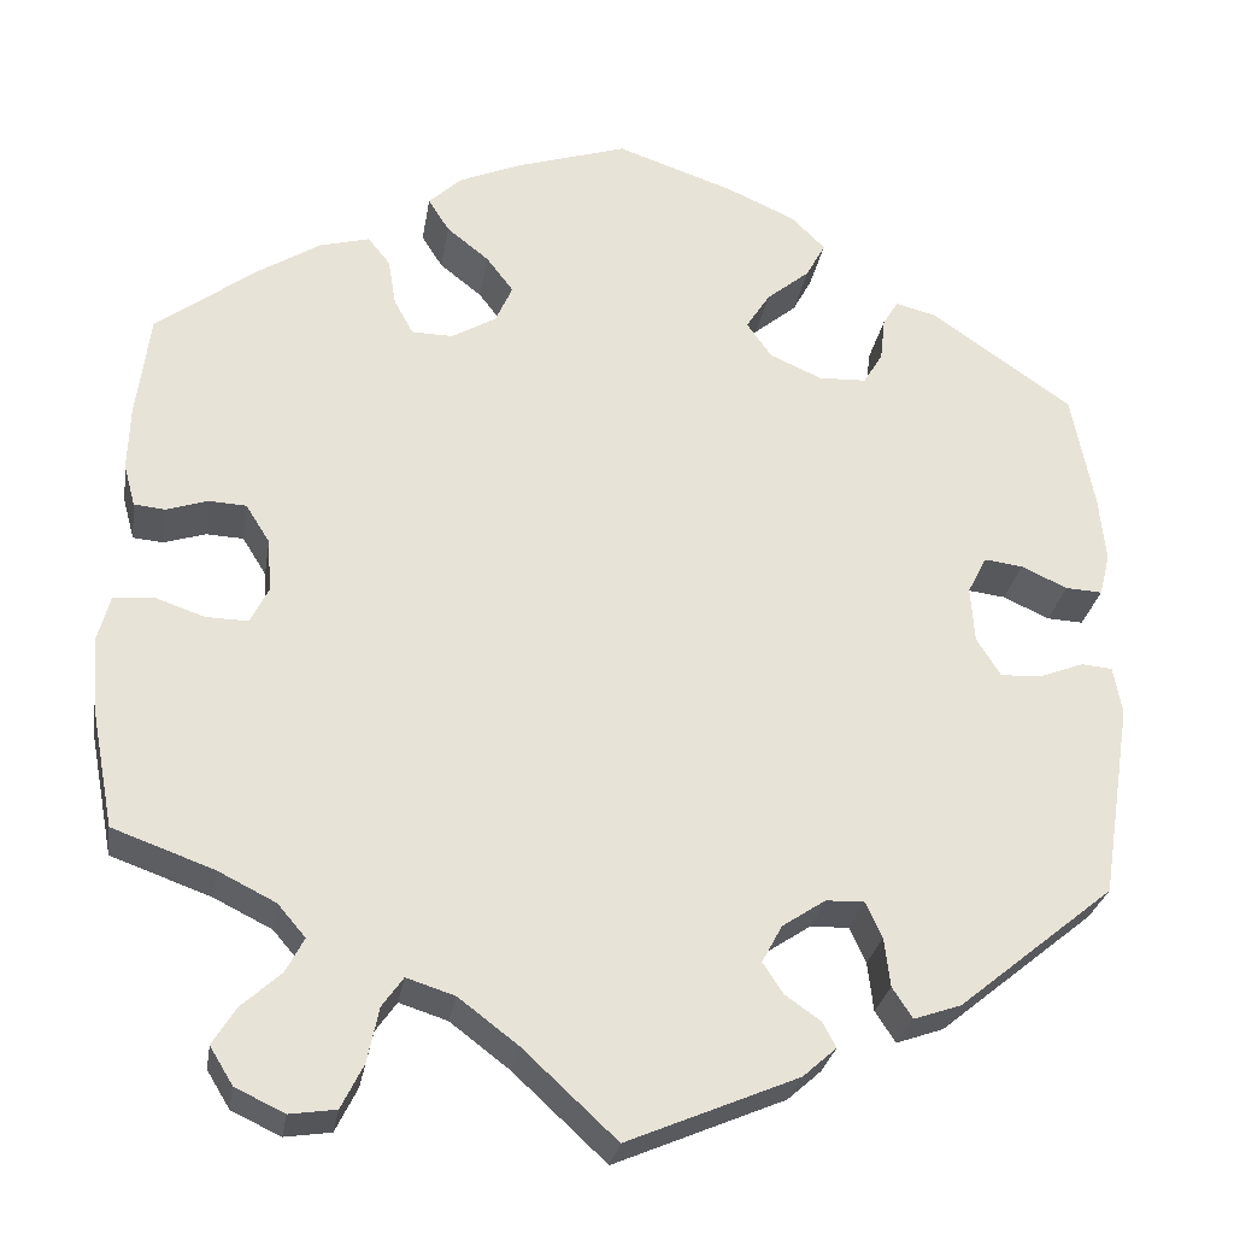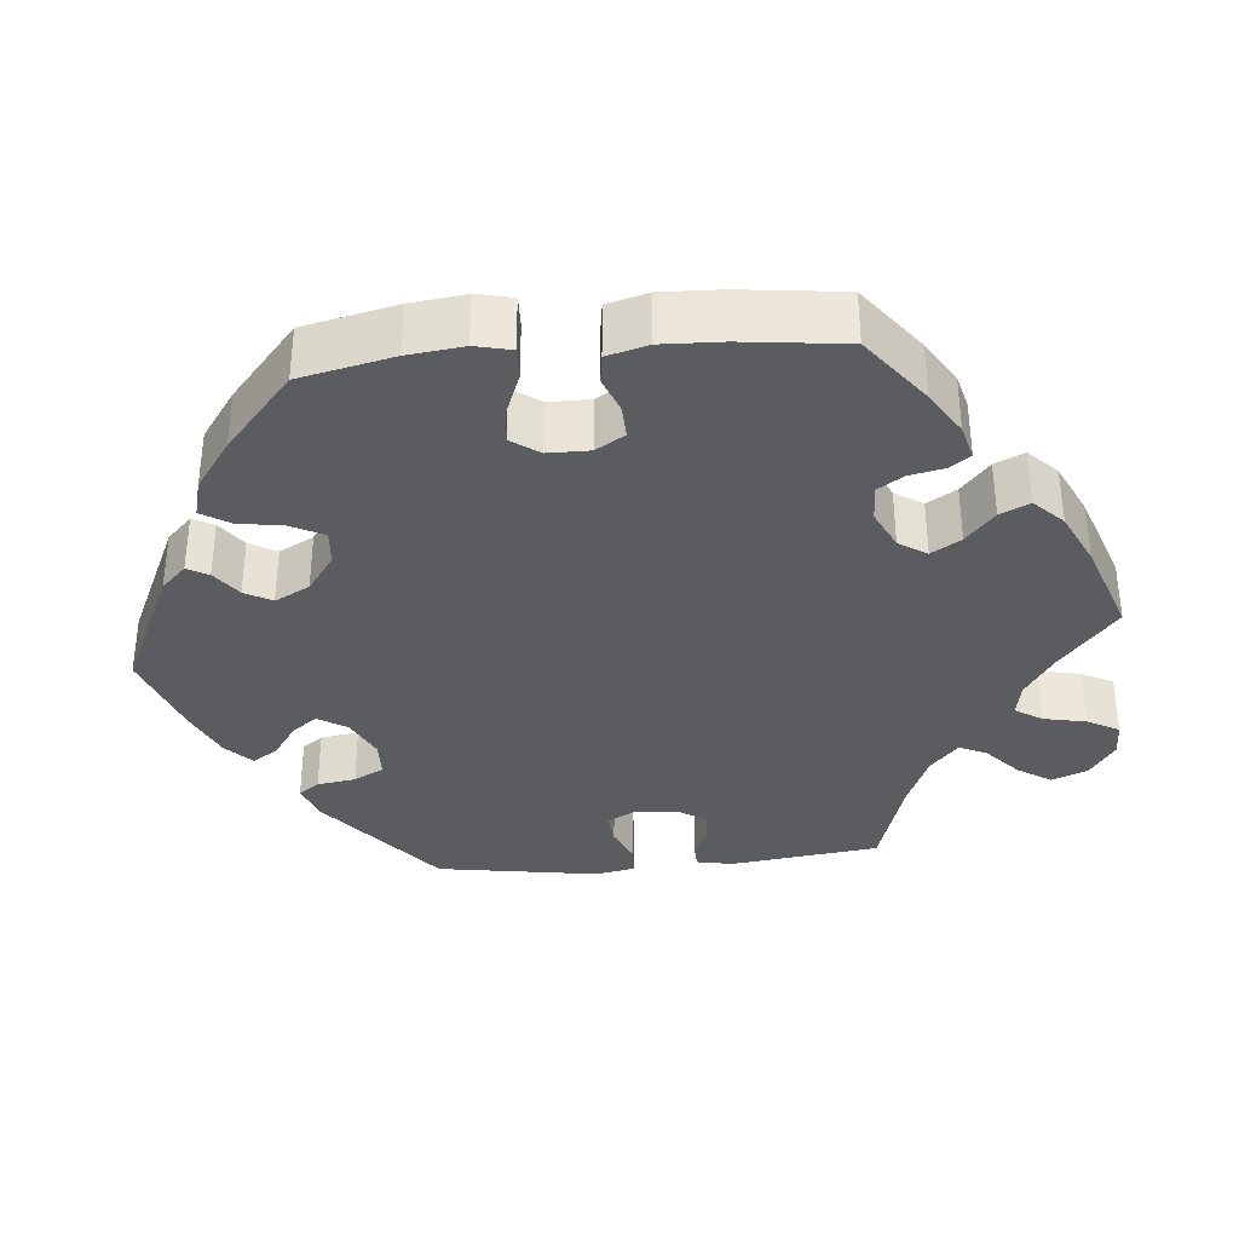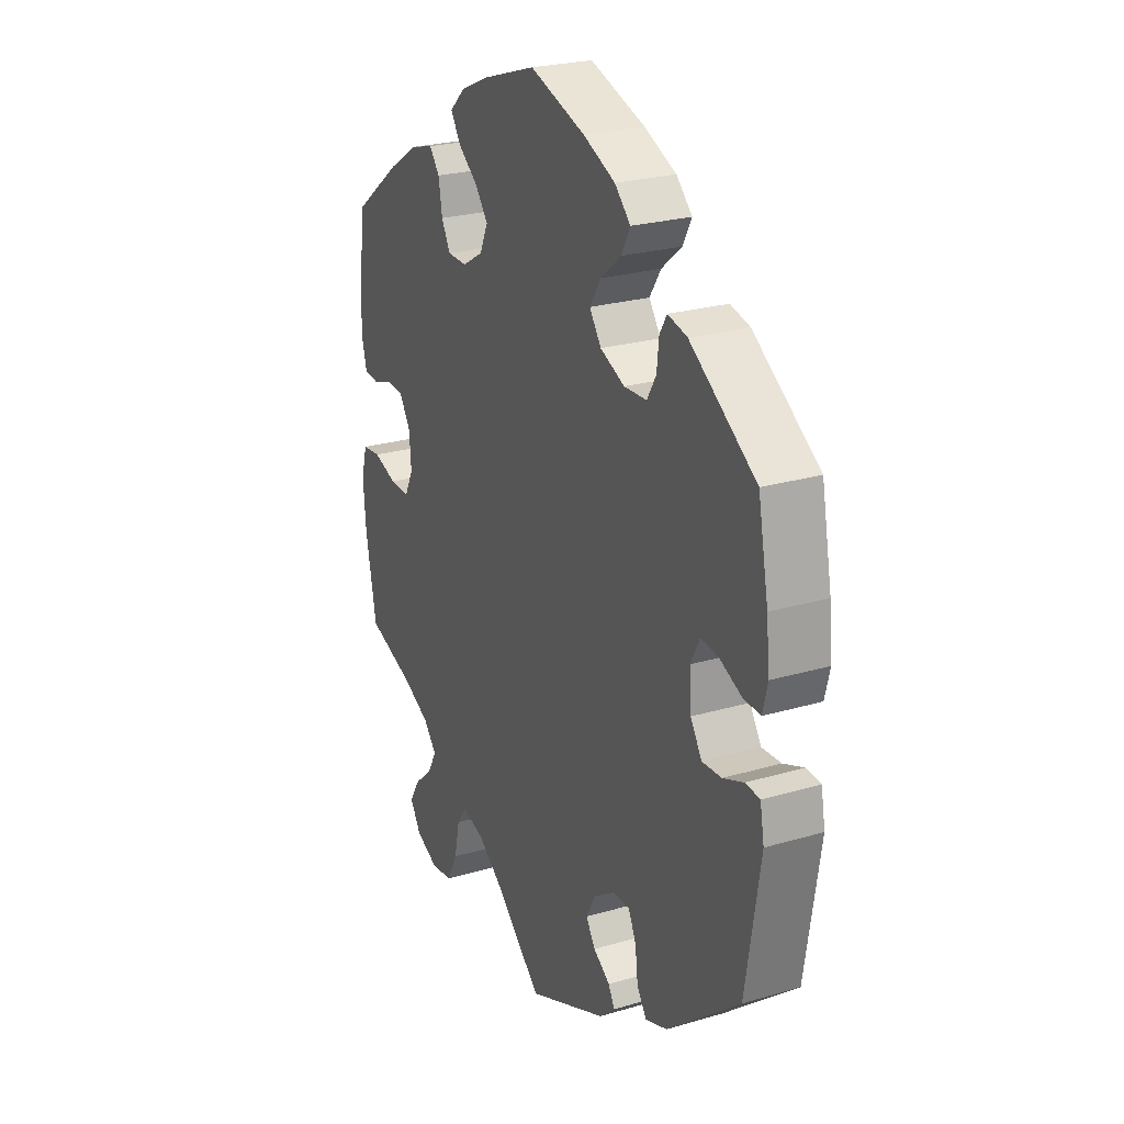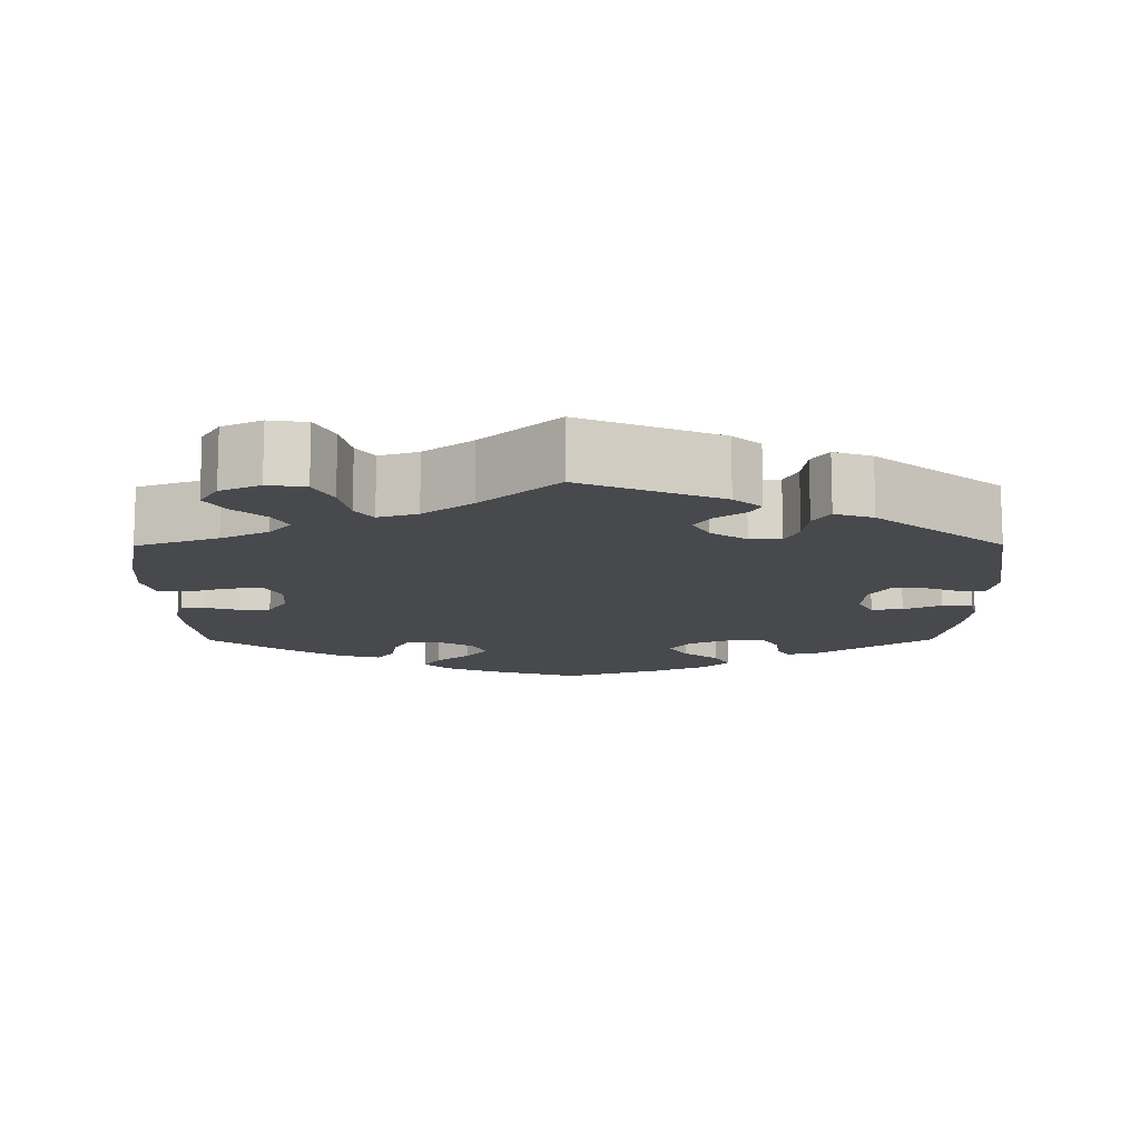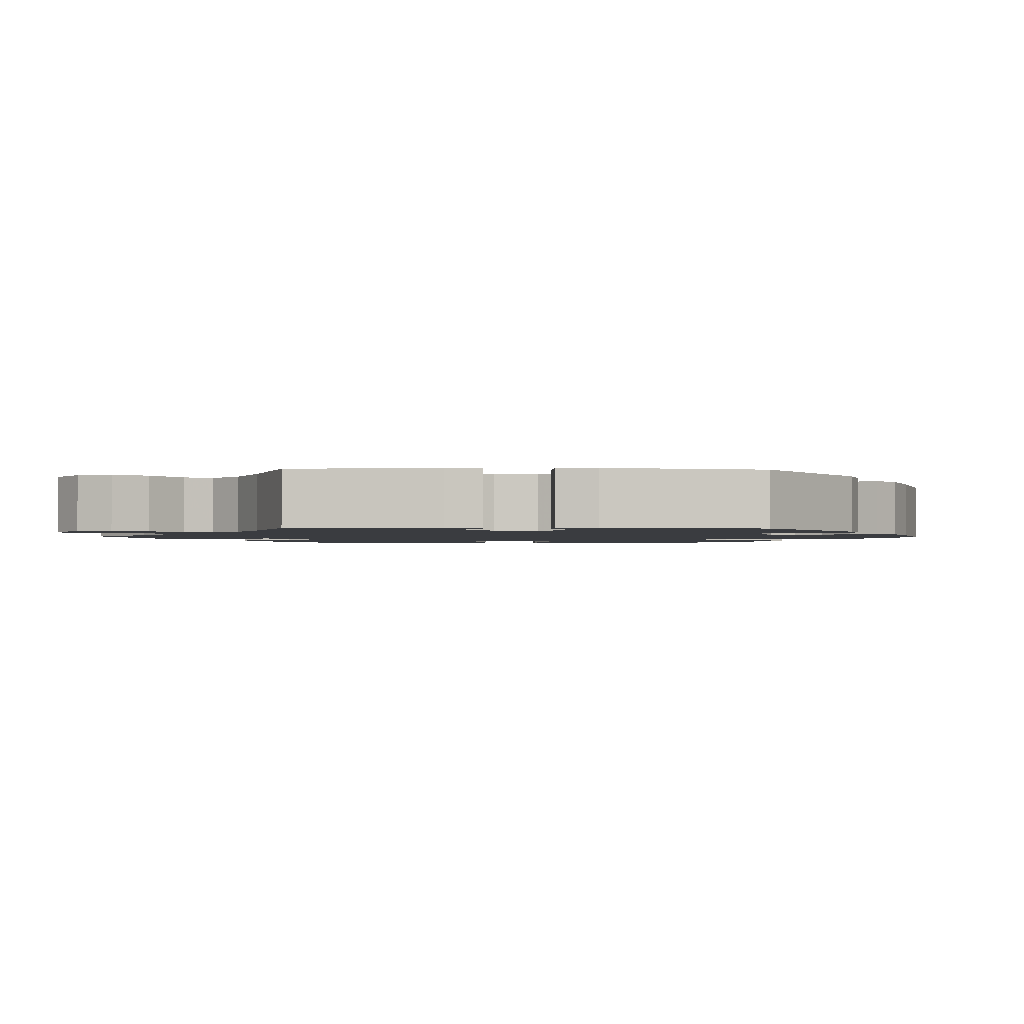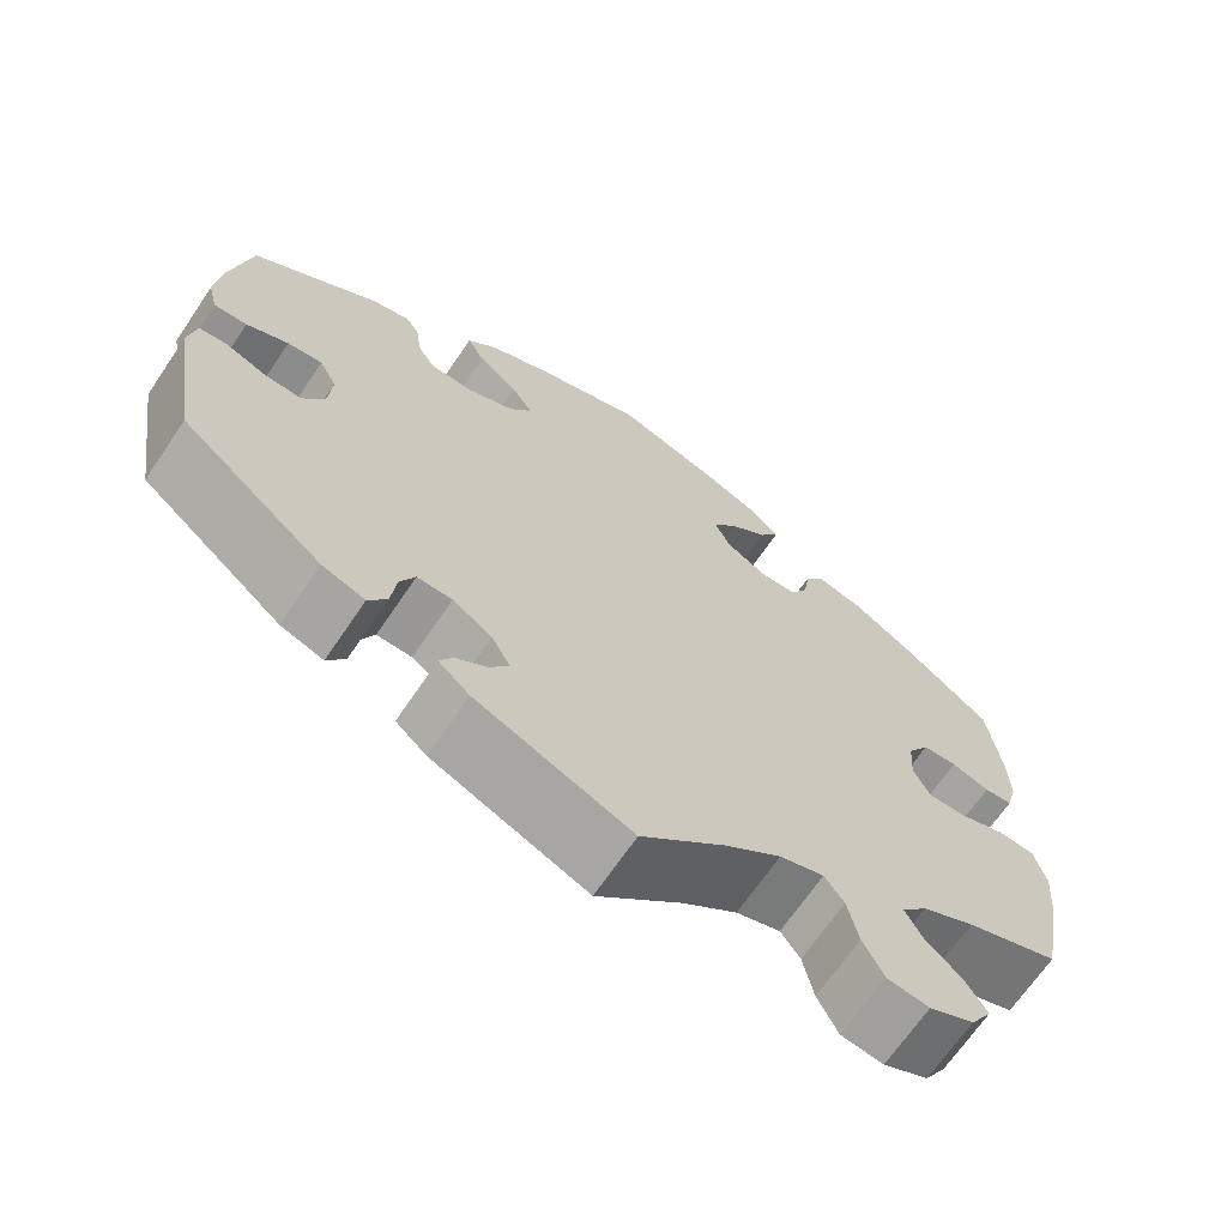
<metadata>
{"format":"obj","ext":"obj","renderer":"f3d","projection":"perspective","resolution":1024,"background":"white","views":[{"elev":-27.8,"azim":170.8,"up":"+Z"},{"elev":-35.2,"azim":35.4,"up":"+Y"},{"elev":24.5,"azim":-115.8,"up":"+Z"},{"elev":-12.5,"azim":-179.7,"up":"+Y"},{"elev":-1.8,"azim":-152.2,"up":"+Y"},{"elev":-67.9,"azim":-34.1,"up":"+Z"}]}
</metadata>
<code>
v 0.514 0.07 0.179
v 0.516 0.07 0.113
v 0.504 0.07 0.069
v 0.472 0.07 0.066
v 0.429 0.07 0.08
v 0.39 0.07 0.078
v 0.365 0.07 0.038
v 0.361 0.07 -0.017
v 0.38 0.07 -0.055
v 0.424 0.07 -0.054
v 0.476 0.07 -0.036
v 0.517 0.07 -0.04
v 0.53 0.07 -0.089
v 0.524 0.07 -0.164
v 0.5 0.07 -0.289
v 0.395 0.07 -0.327
v 0.335 0.07 -0.357
v 0.306 0.07 -0.391
v 0.325 0.07 -0.427
v 0.366 0.07 -0.464
v 0.39 0.07 -0.503
v 0.366 0.07 -0.542
v 0.315 0.07 -0.566
v 0.267 0.07 -0.559
v 0.244 0.07 -0.513
v 0.232 0.07 -0.456
v 0.21 0.07 -0.425
v 0.16 0.07 -0.441
v 0.098 0.07 -0.488
v 0.001 0.07 -0.578
v -0.176 0.07 -0.503
v -0.211 0.07 -0.472
v -0.197 0.07 -0.446
v -0.16 0.07 -0.42
v -0.139 0.07 -0.388
v -0.16 0.07 -0.349
v -0.205 0.07 -0.319
v -0.245 0.07 -0.318
v -0.262 0.07 -0.355
v -0.268 0.07 -0.406
v -0.289 0.07 -0.438
v -0.338 0.07 -0.421
v -0.5 0.07 -0.289
v -0.532 0.07 -0.086
v -0.523 0.07 -0.036
v -0.491 0.07 -0.033
v -0.445 0.07 -0.051
v -0.402 0.07 -0.053
v -0.377 0.07 -0.013
v -0.373 0.07 0.045
v -0.393 0.07 0.084
v -0.433 0.07 0.079
v -0.481 0.07 0.057
v -0.519 0.07 0.055
v -0.53 0.07 0.099
v -0.523 0.07 0.169
v -0.5 0.07 0.289
v -0.354 0.07 0.391
v -0.311 0.07 0.402
v -0.295 0.07 0.376
v -0.29 0.07 0.331
v -0.27 0.07 0.297
v -0.22 0.07 0.295
v -0.166 0.07 0.319
v -0.14 0.07 0.356
v -0.165 0.07 0.395
v -0.21 0.07 0.432
v -0.23 0.07 0.469
v -0.195 0.07 0.504
v -0.124 0.07 0.536
v -0.001 0.07 0.578
v 0.115 0.07 0.541
v 0.18 0.07 0.513
v 0.214 0.07 0.481
v 0.192 0.07 0.446
v 0.148 0.07 0.411
v 0.12 0.07 0.374
v 0.138 0.07 0.334
v 0.184 0.07 0.307
v 0.227 0.07 0.308
v 0.247 0.07 0.345
v 0.255 0.07 0.394
v 0.278 0.07 0.423
v 0.33 0.07 0.409
v 0.395 0.07 0.368
v 0.5 0.07 0.289
v 0.514 0 0.179
v 0.516 0 0.113
v 0.504 0 0.069
v 0.472 0 0.066
v 0.429 0 0.08
v 0.39 0 0.078
v 0.365 0 0.038
v 0.361 0 -0.017
v 0.38 0 -0.055
v 0.424 0 -0.054
v 0.476 0 -0.036
v 0.517 0 -0.04
v 0.53 0 -0.089
v 0.524 0 -0.164
v 0.5 0 -0.289
v 0.395 0 -0.327
v 0.335 0 -0.357
v 0.306 0 -0.391
v 0.325 0 -0.427
v 0.366 0 -0.464
v 0.39 0 -0.503
v 0.366 0 -0.542
v 0.315 0 -0.566
v 0.267 0 -0.559
v 0.244 0 -0.513
v 0.232 0 -0.456
v 0.21 0 -0.425
v 0.16 0 -0.441
v 0.098 0 -0.488
v 0.001 0 -0.578
v -0.176 0 -0.503
v -0.211 0 -0.472
v -0.197 0 -0.446
v -0.16 0 -0.42
v -0.139 0 -0.388
v -0.16 0 -0.349
v -0.205 0 -0.319
v -0.245 0 -0.318
v -0.262 0 -0.355
v -0.268 0 -0.406
v -0.289 0 -0.438
v -0.338 0 -0.421
v -0.5 0 -0.289
v -0.532 0 -0.086
v -0.523 0 -0.036
v -0.491 0 -0.033
v -0.445 0 -0.051
v -0.402 0 -0.053
v -0.377 0 -0.013
v -0.373 0 0.045
v -0.393 0 0.084
v -0.433 0 0.079
v -0.481 0 0.057
v -0.519 0 0.055
v -0.53 0 0.099
v -0.523 0 0.169
v -0.5 0 0.289
v -0.354 0 0.391
v -0.311 0 0.402
v -0.295 0 0.376
v -0.29 0 0.331
v -0.27 0 0.297
v -0.22 0 0.295
v -0.166 0 0.319
v -0.14 0 0.356
v -0.165 0 0.395
v -0.21 0 0.432
v -0.23 0 0.469
v -0.195 0 0.504
v -0.124 0 0.536
v -0.001 0 0.578
v 0.115 0 0.541
v 0.18 0 0.513
v 0.214 0 0.481
v 0.192 0 0.446
v 0.148 0 0.411
v 0.12 0 0.374
v 0.138 0 0.334
v 0.184 0 0.307
v 0.227 0 0.308
v 0.247 0 0.345
v 0.255 0 0.394
v 0.278 0 0.423
v 0.33 0 0.409
v 0.395 0 0.368
v 0.5 0 0.289
f 81 82 83 84
f 80 81 84 85
f 73 74 75 76
f 73 76 77
f 72 73 77
f 71 72 77
f 70 71 77 78
f 66 67 68 69
f 65 66 69 70
f 58 59 60 61
f 58 61 62
f 57 58 62
f 56 57 62 63
f 52 53 54 55
f 51 52 55 56
f 44 45 46 47
f 44 47 48
f 43 44 48
f 42 43 48 49
f 39 40 41 42
f 38 39 42 49
f 31 32 33 34
f 29 30 31 34
f 28 29 34 35
f 27 28 35 36
f 23 24 25 26
f 23 26 27
f 22 23 27
f 19 20 21 22
f 18 19 22 27
f 17 18 27 36
f 13 14 15 16
f 10 11 12 13
f 9 10 13 16
f 8 9 16 17
f 2 3 4 5
f 2 5 6
f 1 2 6
f 80 85 86 1
f 65 70 78
f 64 65 78 79
f 63 64 79
f 51 56 63 79
f 50 51 79 80
f 37 38 49 50
f 7 8 17 36
f 6 7 36 37
f 37 50 80
f 1 6 37 80
f 170 169 168 167
f 171 170 167 166
f 162 161 160 159
f 163 162 159
f 163 159 158
f 163 158 157
f 164 163 157 156
f 155 154 153 152
f 156 155 152 151
f 147 146 145 144
f 148 147 144
f 148 144 143
f 149 148 143 142
f 141 140 139 138
f 142 141 138 137
f 133 132 131 130
f 134 133 130
f 134 130 129
f 135 134 129 128
f 128 127 126 125
f 135 128 125 124
f 120 119 118 117
f 120 117 116 115
f 121 120 115 114
f 122 121 114 113
f 112 111 110 109
f 113 112 109
f 113 109 108
f 108 107 106 105
f 113 108 105 104
f 122 113 104 103
f 102 101 100 99
f 99 98 97 96
f 102 99 96 95
f 103 102 95 94
f 91 90 89 88
f 92 91 88
f 92 88 87
f 87 172 171 166
f 164 156 151
f 165 164 151 150
f 165 150 149
f 165 149 142 137
f 166 165 137 136
f 136 135 124 123
f 122 103 94 93
f 123 122 93 92
f 166 136 123
f 166 123 92 87
f 1 87 88 2
f 2 88 89 3
f 3 89 90 4
f 4 90 91 5
f 5 91 92 6
f 6 92 93 7
f 7 93 94 8
f 8 94 95 9
f 9 95 96 10
f 10 96 97 11
f 11 97 98 12
f 12 98 99 13
f 13 99 100 14
f 14 100 101 15
f 15 101 102 16
f 16 102 103 17
f 17 103 104 18
f 18 104 105 19
f 19 105 106 20
f 20 106 107 21
f 21 107 108 22
f 22 108 109 23
f 23 109 110 24
f 24 110 111 25
f 25 111 112 26
f 26 112 113 27
f 27 113 114 28
f 28 114 115 29
f 29 115 116 30
f 30 116 117 31
f 31 117 118 32
f 32 118 119 33
f 33 119 120 34
f 34 120 121 35
f 35 121 122 36
f 36 122 123 37
f 37 123 124 38
f 38 124 125 39
f 39 125 126 40
f 40 126 127 41
f 41 127 128 42
f 42 128 129 43
f 43 129 130 44
f 44 130 131 45
f 45 131 132 46
f 46 132 133 47
f 47 133 134 48
f 48 134 135 49
f 49 135 136 50
f 50 136 137 51
f 51 137 138 52
f 52 138 139 53
f 53 139 140 54
f 54 140 141 55
f 55 141 142 56
f 56 142 143 57
f 57 143 144 58
f 58 144 145 59
f 59 145 146 60
f 60 146 147 61
f 61 147 148 62
f 62 148 149 63
f 63 149 150 64
f 64 150 151 65
f 65 151 152 66
f 66 152 153 67
f 67 153 154 68
f 68 154 155 69
f 69 155 156 70
f 70 156 157 71
f 71 157 158 72
f 72 158 159 73
f 73 159 160 74
f 74 160 161 75
f 75 161 162 76
f 76 162 163 77
f 77 163 164 78
f 78 164 165 79
f 79 165 166 80
f 80 166 167 81
f 81 167 168 82
f 82 168 169 83
f 83 169 170 84
f 84 170 171 85
f 85 171 172 86
f 86 172 87 1

</code>
